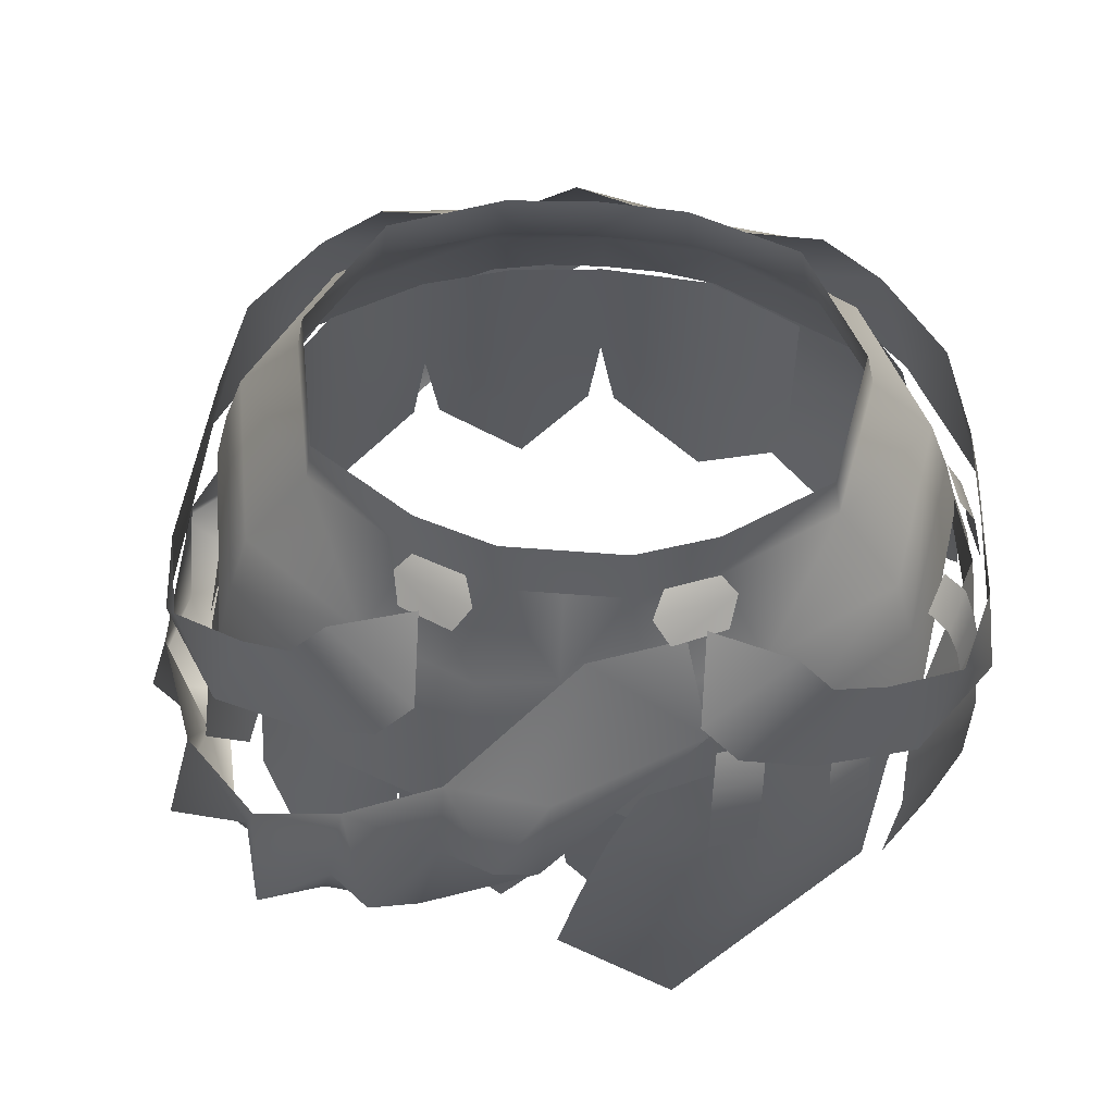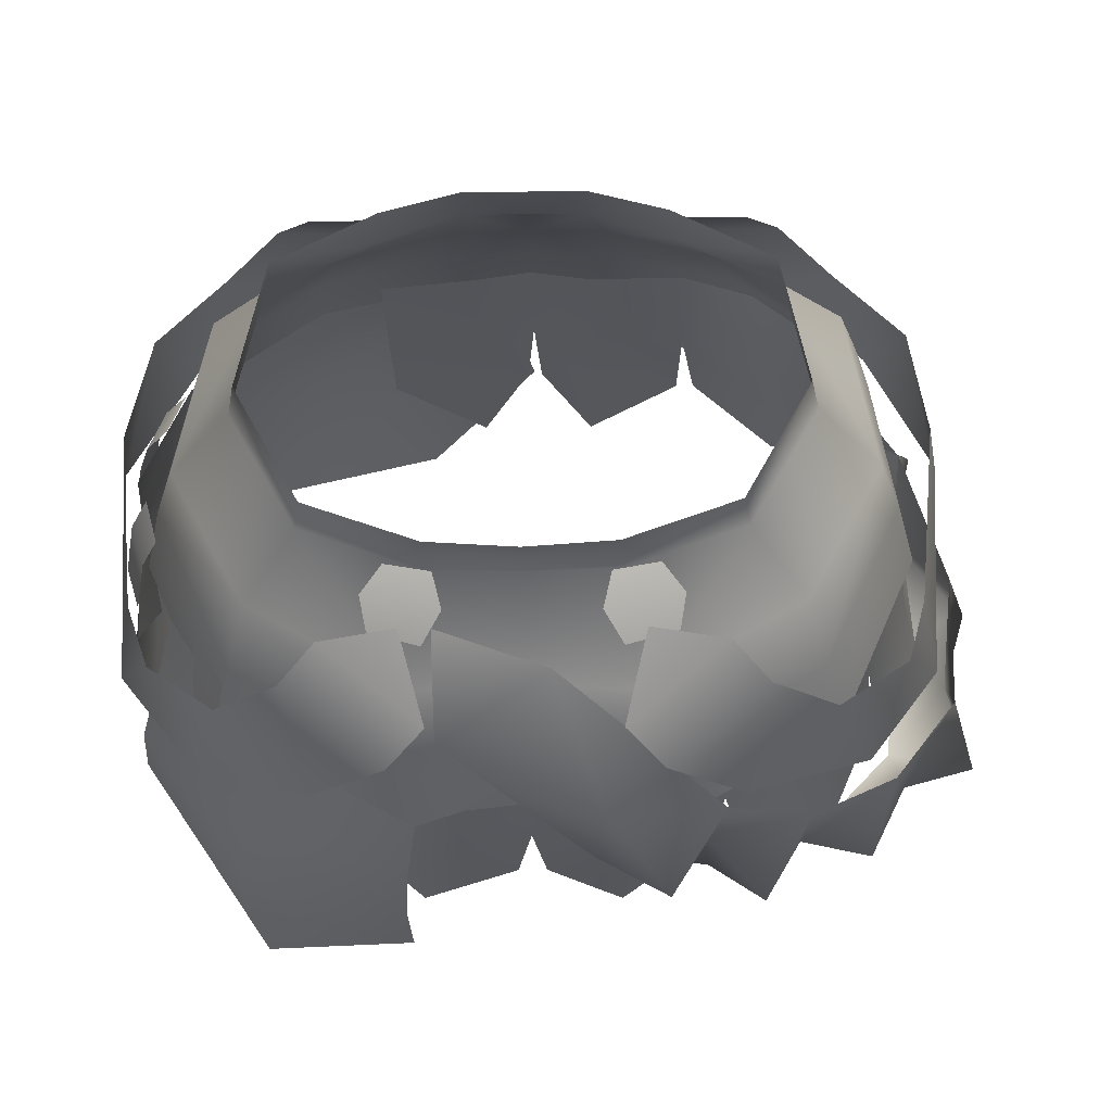
<metadata>
{"format":"obj","ext":"obj","renderer":"f3d","projection":"perspective","resolution":1024,"background":"white","views":[{"elev":57.4,"azim":4.7,"up":"+Y"},{"elev":-27.1,"azim":-178.9,"up":"+Z"}]}
</metadata>
<code>
g mesh00
v -3.757 -19.84 17.8
v 0 -12.25 18.01
v -3.722 -12.25 17.42
v 0 -5.672 16.75
v 3.815 -0.06502 14.21
v 0 -0.06502 14.21
v -10.06 -19.84 17.23
v -3.722 -12.25 17.42
v -9.917 -11.56 17
v 3.807 -25.78 17.92
v 3.773 -32.35 17.89
v 9.758 -25.78 17.3
v -5.429 -11.26 18.51
v -6.022 -17.07 19.88
v -3.011 -15.62 19.6
v -15.04 -19.84 15.59
v -19.44 -19.88 11.6
v -15.78 -25.68 15.99
v -19.74 -25.77 12.73
v -16.73 -32.24 16.01
v -10.95 -25.78 17.33
v -15.78 -25.68 15.99
v -10.06 -19.84 17.23
v -15.04 -19.84 15.59
v 9.833 -19.84 17.18
v 9.784 -12.25 16.81
v 3.757 -19.84 17.8
v 3.721 -12.25 17.42
v 9.833 -19.84 17.18
v 3.807 -25.78 17.92
v 3.757 -19.84 17.8
v -6.269 -19.84 -17.85
v -12.02 -19.84 -15.98
v -11.73 -10.88 -15.78
v -5.657 -32.35 -17.98
v -11.27 -25.78 -16.32
v -6.261 -25.78 -17.97
v -12.02 -19.84 -15.98
v -6.269 -19.84 -17.85
v 1.002 -25.78 -18.41
v 7.438 -25.78 -17.92
v 7.372 -32.35 -17.89
v 13.4 -25.78 -14.79
v 13.31 -19.84 -14.68
v 7.341 -19.84 -17.8
v 7.438 -25.78 -17.92
v -0.005438 -19.84 -18.35
v 1.002 -25.78 -18.41
v 0 -12.25 18.01
v -3.757 -19.84 17.8
v 0 -19.84 18.35
v -3.7 -25.78 17.92
v -0.4006 -25.78 18.41
v 7.305 -8.473 -18.03
v 3.793 -12.67 -19.54
v 0 -7.735 -18.03
v 3.815 -0.06502 14.21
v 0 -5.672 16.75
v 4.966 -6.148 16.98
v 0.03988 -10.5 18.31
v 5.512 -11.26 18.51
v -11.78 -5.378 14.48
v -8.782 0.01375 12.29
v -15.31 1.059 8.212
v -3.815 -0.06502 14.21
v -8.782 0.01375 12.29
v -4.966 -6.148 16.98
v -11.78 -5.378 14.48
v -5.429 -11.26 18.51
v 15.31 1.059 8.212
v 8.763 0.01375 12.29
v 11.78 -5.378 14.48
v 3.815 -0.06502 14.21
v 13.24 -10.88 -14.3
v 13.31 -19.84 -14.68
v 7.268 -10.88 -17.42
v 7.341 -19.84 -17.8
v -0.005438 -10.88 -18.01
v -6.014 -10.88 -17.44
v -6.014 -10.88 -17.44
v -0.005438 -19.84 -18.35
v -6.261 -25.78 -17.97
v -0.8347 -25.78 -18.41
v -5.657 -32.35 -17.98
v -10.06 -19.84 17.23
v -9.758 -25.78 17.3
v -3.7 -25.78 17.92
v -3.773 -32.35 17.89
v -0.4006 -25.78 18.41
v 0.5375 -25.78 18.41
v 0 -19.84 18.35
v 0 -12.25 18.01
v -3.815 -0.06502 14.21
v 0 -5.672 16.75
v -4.966 -6.148 16.98
v 0.03988 -10.5 18.31
v -5.429 -11.26 18.51
v -3.011 -15.62 19.6
v 16.32 -3.474 -10.3
v 7.305 -8.473 -18.03
v 6.669 -3.683 -15.81
v 0 -7.735 -18.03
v 0 -2.945 -15.81
v -7.305 -8.473 -18.03
v -6.669 -3.683 -15.81
v -17.57 -8.213 -12.42
v 3.793 -12.67 -19.54
v 0 -12.17 -19.3
v 0 -7.735 -18.03
v -3.793 -12.67 -19.54
v -7.305 -8.473 -18.03
v -7.586 -14.3 -20.14
v -18.75 -13.85 -14.1
v -3.011 -15.62 19.6
v 0 -15 19.43
v 0.03988 -10.5 18.31
v 3.011 -15.62 19.6
v 5.512 -11.26 18.51
v 6.022 -17.07 19.88
v 13.96 -15.97 17.29
v 11.78 -5.378 14.48
v 19.23 -4.349 9.321
v 15.31 1.059 8.212
v 21.05 -3.482 -1.544
v 17 1.631 -0.661
v 16.32 -3.474 -10.3
v 12.84 1.492 -8.02
v 6.669 -3.683 -15.81
v 5.642 1.24 -10.59
v 0 -2.945 -15.81
v 0 1.258 -10.75
v -6.669 -3.683 -15.81
v -5.642 1.24 -10.59
f 1 2 3
f 4 5 6
f 7 8 9
f 10 11 12
f 13 14 15
f 16 17 18
f 18 17 19
f 18 19 20
f 20 21 22
f 22 21 23
f 22 23 24
f 25 26 27
f 27 26 28
f 12 29 30
f 30 29 31
f 32 33 34
f 35 36 37
f 37 36 38
f 37 38 39
f 40 41 42
f 42 41 43
f 44 43 45
f 45 43 46
f 45 46 47
f 47 46 48
f 49 50 51
f 51 50 52
f 51 52 53
f 54 55 56
f 57 58 59
f 59 58 60
f 59 60 61
f 62 63 64
f 65 66 67
f 67 66 68
f 67 68 69
f 70 71 72
f 72 71 73
f 74 75 76
f 76 75 77
f 76 77 78
f 78 77 47
f 78 47 79
f 34 80 39
f 39 80 81
f 39 81 82
f 82 81 83
f 82 83 84
f 3 85 1
f 1 85 86
f 1 86 87
f 87 86 88
f 87 88 89
f 11 10 90
f 90 10 31
f 90 31 91
f 91 31 28
f 91 28 92
f 6 93 94
f 94 93 95
f 94 95 96
f 96 95 97
f 96 97 98
f 99 100 101
f 101 100 102
f 101 102 103
f 103 102 104
f 103 104 105
f 105 104 106
f 107 108 109
f 109 108 110
f 109 110 111
f 111 110 112
f 111 112 113
f 114 115 116
f 116 115 117
f 116 117 118
f 118 117 119
f 118 119 120
f 121 122 123
f 123 122 124
f 123 124 125
f 125 124 126
f 125 126 127
f 127 126 128
f 127 128 129
f 129 128 130
f 129 130 131
f 131 130 132
f 131 132 133
v -22.46 -7.89 -1.962
v -23.77 -13.33 -2.823
v -21.78 -14.28 10.37
v -20.52 -8.948 9.846
v -18.58 -25.55 -13.48
v -19.09 -32.35 -13.91
v -21.83 -25.61 -8.8
v -23.72 -25.13 7.961
v -24.94 -31.47 8.184
v -20.82 -25.61 11.5
v 5.149 -5.368 -18.4
v -3.77 -16.29 -21.05
v -4.559 -9.662 -20.74
v -0.1731 -13.2 20.92
v 1.459 -3.116 16.87
v -6.648 -12.79 20.35
v 5.14 -0.1501 -13.56
v 5.149 -5.368 -18.4
v -1.613 -0.3814 -15.96
v -11.77 -11.39 -19.96
v 7.119 -2.431 15.22
v 1.459 -3.116 16.87
v 8.771 -8.439 18.15
v -0.1731 -13.2 20.92
v -0.8039 -19.73 22.26
v -23.81 -19.07 -2.493
v -21.33 -19.51 -7.793
v -24.98 -25.3 -3.107
v -22.21 -25.6 -7.46
v -26.21 -31.94 -3.503
v -24.75 -25.04 2.207
v -23.34 -19.17 2.52
v -18.12 -19.84 -12.94
v -22.5 -19.33 7.592
v -19.44 -19.88 11.6
v -15.7 -4.983 16.35
v -10.64 -9.252 19.07
v -13.51 -2.904 15.78
v -8.292 -6.835 18.47
v -8.211 -1.716 14.99
v -8.094 -7.63 -18.99
v -14.07 -3.435 -15.54
v -5.698 -4.809 -17.63
v -11.76 -1.285 -13.8
v -7.049 -0.5289 -13.35
v -18.75 -13.85 -14.1
v -17.57 -8.213 -12.42
v -7.305 -8.473 -18.03
v -13.34 -10.23 15.83
v -13.96 -15.97 17.29
v -6.022 -17.07 19.88
v -17.48 -10.88 -12.44
v -20.44 -10.88 -7.472
v -22.61 -10.88 -2.163
v -22.16 -10.96 2.37
v -23.34 -19.17 2.52
v -13.08 -25.78 -15.97
v -12.02 -19.84 -15.98
v -11.73 -10.88 -15.78
v -21.36 -10.88 7.391
v -18.67 -10.88 11.54
v -14.3 -10.88 15.09
v -15.04 -19.84 15.59
v -9.917 -11.56 17
v -10.06 -19.84 17.23
v -12.86 1.492 -8.02
v -16.32 -3.474 -10.3
v -17 1.631 -0.661
v -21.05 -3.482 -1.544
v -15.31 1.059 8.212
v -19.23 -4.349 9.321
v -11.78 -5.378 14.48
v -24.57 -25.17 3.123
v -23.34 -19.17 2.52
v -22.16 -10.96 2.37
v -5.429 -11.26 18.51
v -21.05 -3.482 -1.544
v -16.32 -3.474 -10.3
v -6.669 -3.683 -15.81
v -12.86 1.492 -8.02
v -5.642 1.24 -10.59
f 134 135 136
f 136 137 134
f 138 139 140
f 141 142 143
f 144 145 146
f 147 148 149
f 150 151 152
f 152 151 146
f 152 146 153
f 154 155 156
f 156 155 157
f 156 157 158
f 159 160 161
f 161 160 162
f 161 162 163
f 163 164 161
f 161 164 165
f 161 165 159
f 166 138 160
f 160 138 140
f 167 141 168
f 168 141 143
f 169 170 171
f 171 170 172
f 171 172 173
f 174 175 176
f 176 175 177
f 176 177 178
f 135 134 179
f 179 134 180
f 179 180 181
f 137 136 182
f 182 136 183
f 182 183 184
f 185 166 186
f 186 166 160
f 186 160 187
f 187 160 159
f 187 159 188
f 188 159 189
f 139 138 190
f 190 138 166
f 190 166 191
f 191 166 185
f 191 185 192
f 193 167 194
f 194 167 168
f 194 168 195
f 195 168 196
f 195 196 197
f 197 196 198
f 199 200 201
f 201 200 202
f 201 202 203
f 203 202 204
f 203 204 205
f 142 141 206
f 206 141 167
f 206 167 207
f 207 167 193
f 207 193 208
f 184 209 182
f 182 209 205
f 182 205 137
f 137 205 204
f 137 204 134
f 134 204 210
f 134 210 180
f 180 210 211
f 180 211 212
f 212 211 213
f 212 213 214
v 26.61 -25.26 4.779
v 25.29 -19.59 -4.798
v 25.73 -19.18 4.537
v 22.61 -12.58 -6.286
v 24.61 -11.88 2.359
v 26.58 -32.1 4.835
v 21.34 -32.82 12.37
v 25.79 -16.91 -1.186
v 24.95 -16.89 -3.99
v 25.33 -14.6 -0.9243
v 24.49 -16.94 7.526
v 25.55 -16.7 4.731
v 23.99 -14.63 7.471
v 14.07 -3.435 -15.54
v 8.094 -7.63 -18.99
v 11.76 -1.285 -13.8
v 5.698 -4.809 -17.63
v 7.049 -0.5289 -13.35
v 20.97 -14.06 11.28
v 14.51 -11.86 16.29
v 20.25 -19.58 12.81
v 13.11 -20.29 19.29
v 12.17 -26.16 20.21
v 18.99 -31.54 -18.84
v 18.69 -24.96 -18.44
v 26 -30.04 -9.184
v 8.211 -1.716 14.99
v 8.292 -6.835 18.47
v 13.51 -2.904 15.78
v 10.64 -9.252 19.07
v 15.7 -4.983 16.35
v 7.601 -19.35 -21.42
v 17.55 -18.98 -17.89
v 6.692 -12.8 -20.49
v 16.64 -10.68 -15.75
v 0.2483 -30.69 21.59
v 10.2 -32.96 20.58
v 15.99 -16.66 -17.66
v 13.45 -16.63 -19.34
v 15.84 -14.35 -17.14
v 20.9 -16.51 -11.69
v 19.19 -16.45 -14.21
v 20.59 -14.2 -11.24
v 9.346 -15.83 19.92
v 9.367 -18.18 20.39
v 12.27 -18.2 19.46
v 16.44 -15.48 17
v 16.63 -17.83 17.42
v 18.96 -17.85 15.47
v 21.91 -13.52 10.14
v 21.53 -19.81 12.31
v 21.88 -25.71 12.45
v 25.4 -40.97 3.812
v 26.15 -31.96 -5.14
v 26.48 -25.34 -5.134
v 24.46 -14.56 -3.754
v 23.91 -11.92 -3.464
v 24.75 -11.93 -0.6883
v 22.73 -9.487 -3.089
v 23.51 -9.471 -0.255
v 24.99 -14.37 4.728
v 24.18 -11.8 4.719
v 23.18 -12.19 7.614
v 22.6 -9.762 4.866
v 21.67 -10.13 7.535
v 7.947 -40.87 20.11
v 19.95 -32.85 12.6
v 19.98 -26.11 13.22
v 5.031 -13.71 19.69
v 3.221 -18.18 20.66
v 1.601 -24.02 21.42
v 21.99 -12.28 -6.955
v 23.67 -18.19 -8.882
v 25.28 -23.89 -9.694
v 18.51 -39.85 -18.82
v 7.802 -29.41 -21.98
v 7.893 -24.32 -21.98
v 13.26 -14.3 -18.82
v 13.12 -11.67 -18.41
v 15.73 -11.67 -16.69
v 12.25 -9.613 -16.57
v 14.78 -9.596 -14.85
v 18.84 -14.11 -13.78
v 18.52 -11.55 -13.4
v 20.29 -11.6 -10.82
v 18.13 -9.325 -12.53
v 19.82 -9.347 -9.983
v 12.29 -15.87 18.99
v 12.31 -13.05 18.23
v 9.325 -13.04 19.18
v 12.27 -10.91 16.82
v 9.361 -10.94 17.79
v 18.81 -15.52 15.03
v 18.64 -12.7 14.3
v 16.24 -12.7 16.3
v 18.07 -10.57 13
v 15.74 -10.59 15
v 4.966 -6.148 16.98
v 5.512 -11.26 18.51
v 13.34 -10.23 15.83
v 13.96 -15.97 17.29
v 20.52 -8.948 9.846
v 21.78 -14.28 10.37
v 22.46 -7.89 -1.962
v 23.77 -13.33 -2.823
v 17.57 -8.213 -12.42
v 18.75 -13.85 -14.1
v 7.586 -14.3 -20.14
v 3.815 -0.06502 14.21
v 11.78 -5.378 14.48
v 19.23 -4.349 9.321
v 21.05 -3.482 -1.544
v 16.32 -3.474 -10.3
v 7.305 -8.473 -18.03
v 3.793 -12.67 -19.54
f 215 216 217
f 217 216 218
f 217 218 219
f 220 215 221
f 222 223 224
f 225 226 227
f 228 229 230
f 230 229 231
f 230 231 232
f 233 234 235
f 235 234 236
f 235 236 237
f 238 239 240
f 241 242 243
f 243 242 244
f 243 244 245
f 239 246 247
f 247 246 248
f 247 248 249
f 237 250 251
f 252 253 254
f 255 256 257
f 258 259 260
f 261 262 263
f 219 264 217
f 217 264 265
f 217 265 215
f 215 265 266
f 215 266 221
f 221 267 220
f 220 267 268
f 220 268 215
f 215 268 269
f 215 269 216
f 223 270 224
f 224 270 271
f 224 271 272
f 272 271 273
f 272 273 274
f 226 275 227
f 227 275 276
f 227 276 277
f 277 276 278
f 277 278 279
f 250 280 251
f 251 280 281
f 251 281 237
f 237 281 282
f 237 282 235
f 234 283 236
f 236 283 284
f 236 284 237
f 237 284 285
f 237 285 250
f 249 286 247
f 247 286 287
f 247 287 239
f 239 287 288
f 239 288 240
f 240 289 238
f 238 289 290
f 238 290 239
f 239 290 291
f 239 291 246
f 253 292 254
f 254 292 293
f 254 293 294
f 294 293 295
f 294 295 296
f 256 297 257
f 257 297 298
f 257 298 299
f 299 298 300
f 299 300 301
f 260 302 258
f 258 302 303
f 258 303 304
f 304 303 305
f 304 305 306
f 263 307 261
f 261 307 308
f 261 308 309
f 309 308 310
f 309 310 311
f 312 313 314
f 314 313 315
f 314 315 316
f 316 315 317
f 316 317 318
f 318 317 319
f 318 319 320
f 320 319 321
f 320 321 322
f 323 312 324
f 324 312 314
f 324 314 325
f 325 314 316
f 325 316 326
f 326 316 318
f 326 318 327
f 327 318 320
f 327 320 328
f 328 320 322
f 328 322 329
v 4.517 0.4276 -12.71
v 8.871 -1.295 -13.22
v 5.745 -1.11 -14.21
v 9.846 -0.8741 12.89
v 6.234 -2.38 15.8
v 9.5 -2.307 14.41
v -4.517 0.4276 -12.71
v -7.839 1.517 -10.31
v -5.049 1.472 -10.79
v -8.646 3.474 11.97
v -3.815 -0.06502 14.21
v -3.773 3.312 13.49
v 5.476 4.423 -10.45
v 5.642 1.24 -10.59
v 0 1.258 -10.75
v 9.202 0.2651 -11.62
v 5.049 1.472 -10.79
v 7.839 1.517 -10.31
v -9.5 -2.307 14.41
v -6.234 -2.38 15.8
v -9.846 -0.8741 12.89
v -5.099 -0.9241 15.04
v -8.806 0.06877 12.32
v -5.617 0.04001 13.5
v 5.099 -0.9241 15.04
v 8.806 0.06877 12.32
v 5.617 0.04001 13.5
v -3.815 -0.06502 14.21
v 3.815 -0.06502 14.21
v -3.773 3.312 13.49
v 3.75 3.312 13.49
v -9.202 0.2651 -11.62
v -5.745 -1.11 -14.21
v -8.871 -1.295 -13.22
v 15.31 1.059 8.212
v 17 1.631 -0.661
v 14.82 4.06 8.13
v -0.02266 4.415 -10.83
v -5.642 1.24 -10.59
v -8.782 0.01375 12.29
v -14.86 4.06 8.13
v -15.31 1.059 8.212
v 15.31 1.059 8.212
v 14.82 4.06 8.13
v 8.763 0.01375 12.29
v 8.599 3.474 11.96
v 3.815 -0.06502 14.21
v 3.75 3.312 13.49
v 12.84 1.492 -8.02
v 12.35 4.43 -7.92
v 16.41 4.475 -0.4834
v -15.31 1.059 8.212
v -14.86 4.06 8.13
v -17 1.631 -0.661
v -16.47 4.475 -0.4834
v -12.86 1.492 -8.02
v -12.39 4.43 -7.92
v -5.519 4.423 -10.45
f 330 331 332
f 333 334 335
f 336 337 338
f 339 340 341
f 342 343 344
f 331 330 345
f 345 330 346
f 345 346 347
f 348 349 350
f 350 349 351
f 350 351 352
f 352 351 353
f 334 333 354
f 354 333 355
f 354 355 356
f 357 358 359
f 359 358 360
f 337 336 361
f 361 336 362
f 361 362 363
f 364 365 366
f 342 344 367
f 367 344 368
f 340 339 369
f 369 339 370
f 369 370 371
f 372 373 374
f 374 373 375
f 374 375 376
f 376 375 377
f 343 342 378
f 378 342 379
f 378 379 365
f 365 379 380
f 365 380 366
f 381 382 383
f 383 382 384
f 383 384 385
f 385 384 386
f 385 386 368
f 368 386 387
f 368 387 367
v -0.1731 -13.2 20.92
v -6.648 -12.79 20.35
v -3.292 -15.07 24.74
v -6.976 -19.09 21.53
v -0.8039 -19.73 22.26
v -8.425 -25.62 22.09
v -0.8039 -19.73 22.26
v -6.976 -19.09 21.53
v -13.22 -18.2 19.94
v -14.21 -24.86 20.88
v -11.11 -20.81 24.87
v -19.42 -23.2 17.89
v -20.69 -28.74 15.83
v -18.96 -27.05 22.08
v -24.78 -31.27 7.658
v -24.74 -35.1 2.423
v -22.33 -34.05 13.14
v -24.95 -25.78 11.51
v -28.09 -27.81 3.06
v -3.77 -16.29 -21.05
v -10.96 -24.02 -18.77
v -10.48 -17.84 -19.1
v -24.95 -25.78 11.51
v -24.78 -31.27 7.658
v -26.31 -31.09 14.21
v -24.74 -35.1 2.423
v -24.78 -31.27 7.658
v -29.7 -33.74 3.15
v -24.24 -28.96 -11.69
v -27.59 -26.05 -6.816
v -23.06 -22.68 -13.55
v -18.76 -30.03 -13.88
v -23.92 -33.79 -7.283
v -20.69 -28.74 15.83
v -19.42 -23.2 17.89
v -24.95 -25.78 11.51
v -27.79 -32.04 -3.174
v -28.09 -27.81 3.06
v -27.59 -26.05 -6.816
v -17.15 -17.27 -18.13
v -11.77 -11.39 -19.96
v -23.92 -33.79 -7.283
v -27.79 -32.04 -3.174
v -29.23 -31.55 -9.343
v -18.76 -30.03 -13.88
v -24.24 -28.96 -11.69
v -21.64 -26.7 -17.31
v -10.96 -24.02 -18.77
v -16.87 -24.22 -17.21
v -14.4 -21.49 -22.11
v -3.77 -16.29 -21.05
v -10.48 -17.84 -19.1
v -8.399 -14.11 -24.48
v -11.77 -11.39 -19.96
v -4.559 -9.662 -20.74
v -17.15 -17.27 -18.13
v -10.48 -17.84 -19.1
v -23.06 -22.68 -13.55
v -16.87 -24.22 -17.21
v -27.59 -26.05 -6.816
v -24.24 -28.96 -11.69
v -28.09 -27.81 3.06
v -16.87 -24.22 -17.21
v -23.06 -22.68 -13.55
v -17.15 -17.27 -18.13
v -10.96 -24.02 -18.77
v -18.76 -30.03 -13.88
v -23.92 -33.79 -7.283
v -24.74 -35.1 2.423
v -8.425 -25.62 22.09
v -6.976 -19.09 21.53
v -6.648 -12.79 20.35
v -13.22 -18.2 19.94
v -15.24 -30.73 19.02
v -14.21 -24.86 20.88
v -22.33 -34.05 13.14
v -15.24 -30.73 19.02
v -14.21 -24.86 20.88
v -15.24 -30.73 19.02
v -8.425 -25.62 22.09
v -13.22 -18.2 19.94
v -19.42 -23.2 17.89
v -22.33 -34.05 13.14
v -20.69 -28.74 15.83
f 388 389 390
f 389 391 390
f 390 391 392
f 390 392 388
f 393 394 395
f 396 397 398
f 399 400 401
f 402 403 404
f 405 406 402
f 407 408 409
f 410 411 412
f 413 414 415
f 416 417 418
f 419 420 416
f 421 422 423
f 424 425 426
f 409 427 428
f 429 430 431
f 432 433 434
f 435 436 437
f 438 439 440
f 439 441 440
f 440 441 442
f 440 442 438
f 436 443 437
f 437 443 444
f 437 444 435
f 433 445 434
f 434 445 446
f 434 446 432
f 430 447 431
f 431 447 448
f 431 448 429
f 414 449 415
f 415 449 430
f 415 430 413
f 450 451 452
f 453 454 450
f 455 456 424
f 397 457 398
f 398 457 458
f 398 458 396
f 459 460 395
f 400 461 401
f 401 461 462
f 401 462 399
f 463 464 421
f 465 466 467
f 468 469 465
f 411 470 412
f 412 470 471
f 412 471 410
v -26.23 -18.01 6.295
v -23.87 -9.933 11.43
v -25.12 -11.01 5.225
v -22.66 -9.153 -11.62
v -25.42 -18 -8.334
v -24 -11 -6.71
v -12.93 -11.23 -19.1
v -18.16 -6.881 -15.46
v -8.094 -7.63 -18.99
v -14.07 -3.435 -15.54
v -10.64 -9.252 19.07
v -15.7 -4.983 16.35
v -19.05 -7.454 14.47
v -23.87 -9.933 11.43
v -21.82 -16.37 13.55
v -15.16 -12.69 17.24
v -25.12 -11.01 5.225
v -24 -11 -6.71
v -26.23 -18.01 6.295
v -25.42 -18 -8.334
v -21.82 -16.37 13.55
v -20.74 -15.67 -15.2
v -18.16 -6.881 -15.46
v -12.93 -11.23 -19.1
f 472 473 474
f 475 476 477
f 478 479 480
f 480 479 481
f 482 483 484
f 485 486 484
f 484 486 487
f 484 487 482
f 488 489 490
f 490 489 491
f 473 472 492
f 476 475 493
f 493 475 494
f 493 494 495
v 15.16 -12.69 17.24
v 15.7 -4.983 16.35
v 10.64 -9.252 19.07
v 8.094 -7.63 -18.99
v 14.07 -3.435 -15.54
v 12.93 -11.23 -19.1
v 18.16 -6.881 -15.46
v 19.05 -7.454 14.47
v 21.82 -16.37 13.55
v 23.87 -9.933 11.43
v 26.64 -18.01 6.295
v 25.84 -18 -8.334
v 25.54 -11.01 5.225
v 24.42 -11 -6.71
v 25.54 -11.01 5.225
v 23.87 -9.933 11.43
v 26.64 -18.01 6.295
v 21.82 -16.37 13.55
v 24.42 -11 -6.71
v 25.84 -18 -8.334
v 22.66 -9.153 -11.62
v 20.74 -15.67 -15.2
v 18.16 -6.881 -15.46
v 12.93 -11.23 -19.1
f 496 497 498
f 499 500 501
f 501 500 502
f 497 496 503
f 503 496 504
f 503 504 505
f 506 507 508
f 508 507 509
f 510 511 512
f 512 511 513
f 514 515 516
f 516 515 517
f 516 517 518
f 518 517 519

</code>
